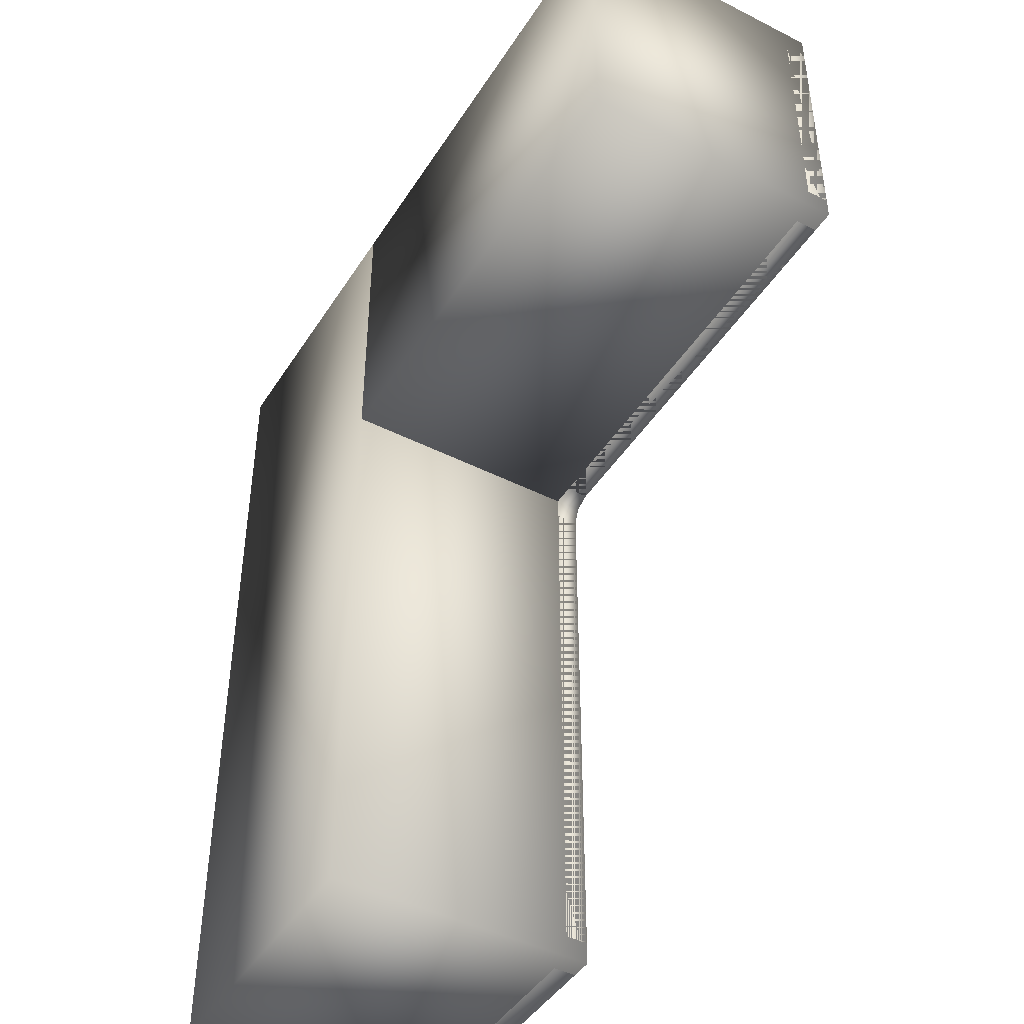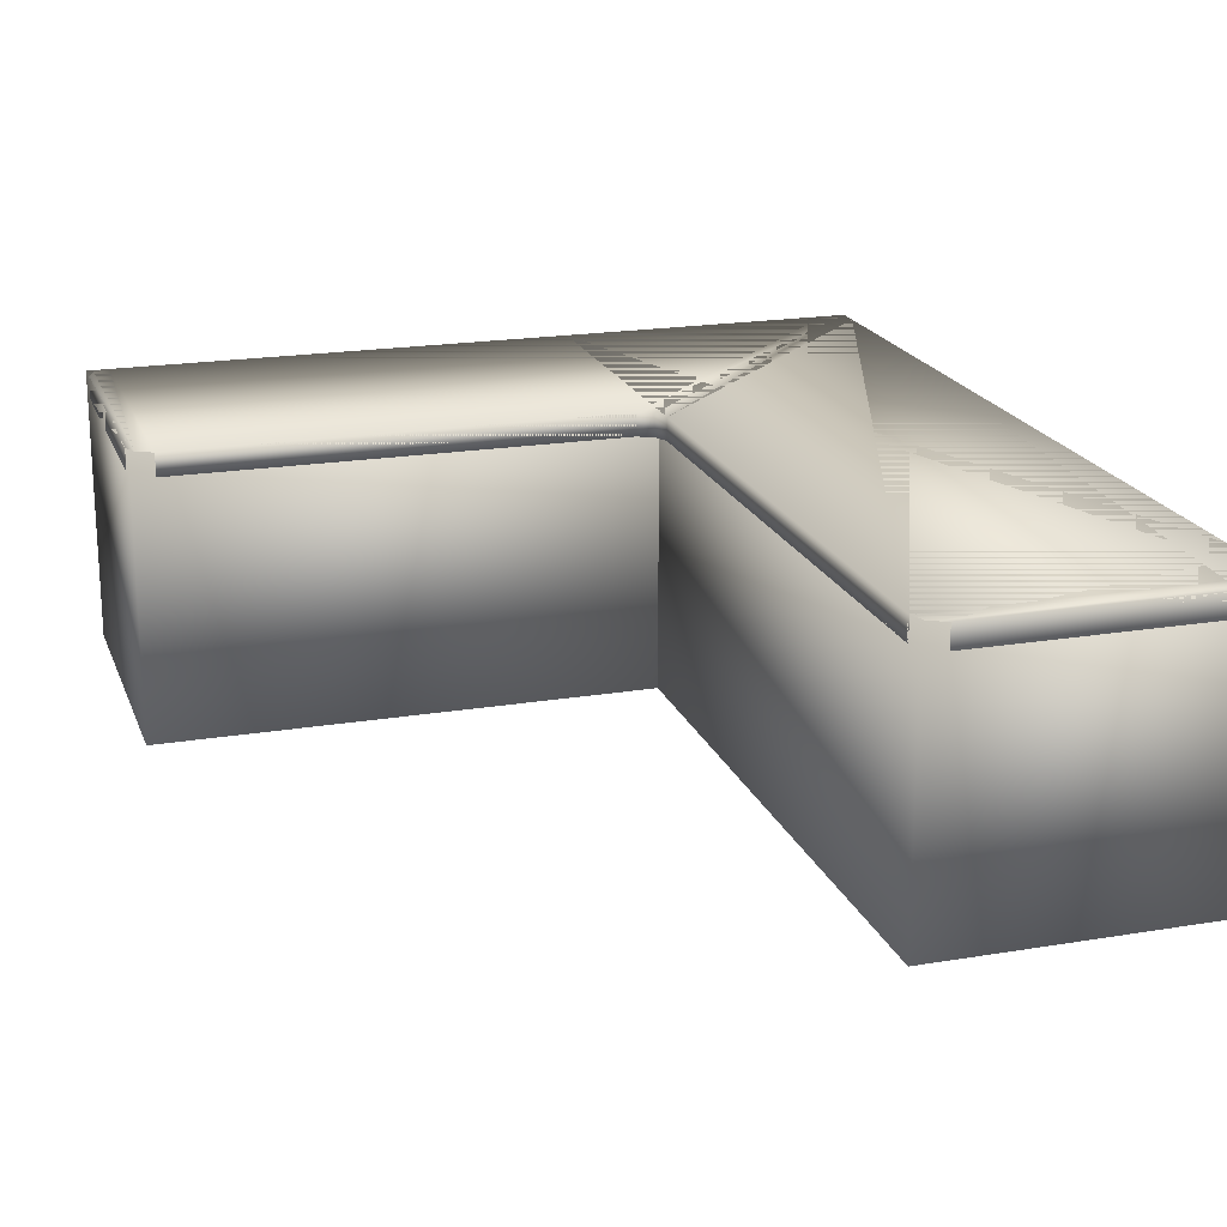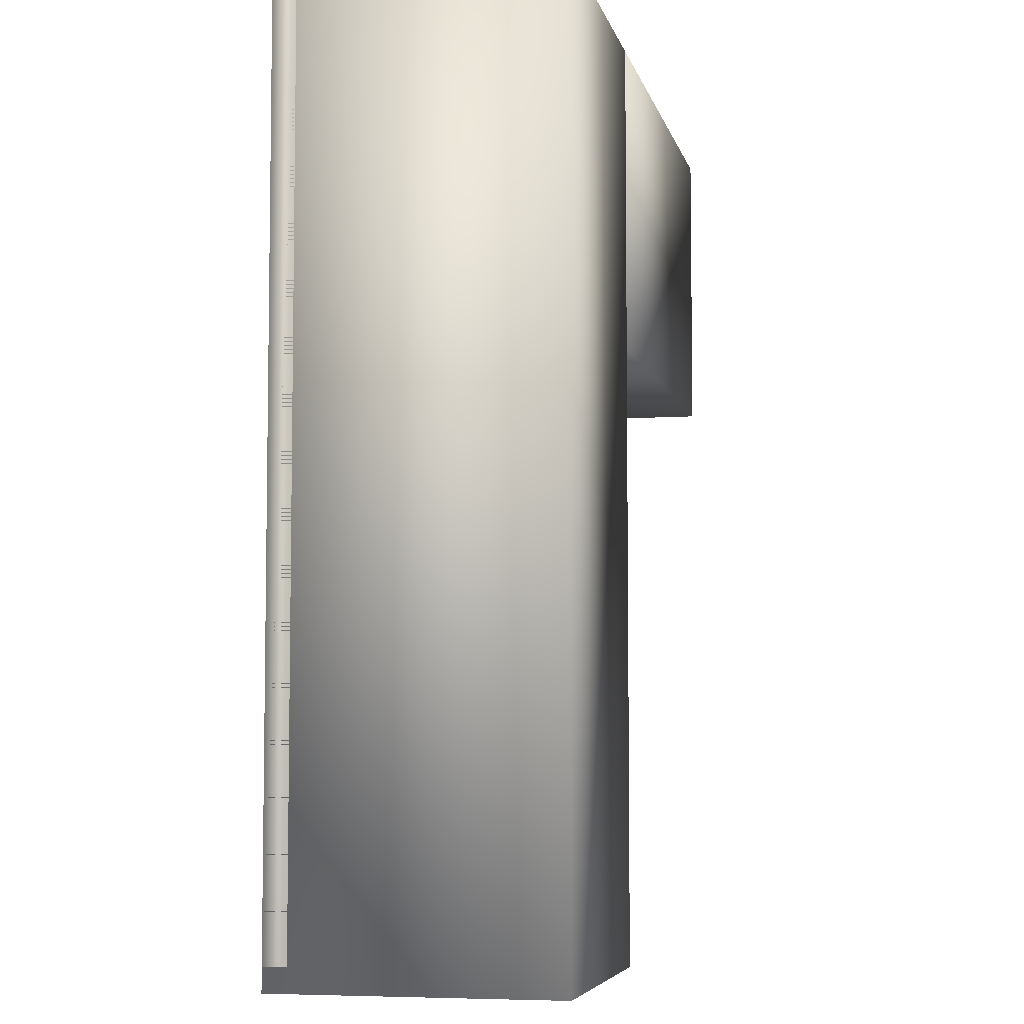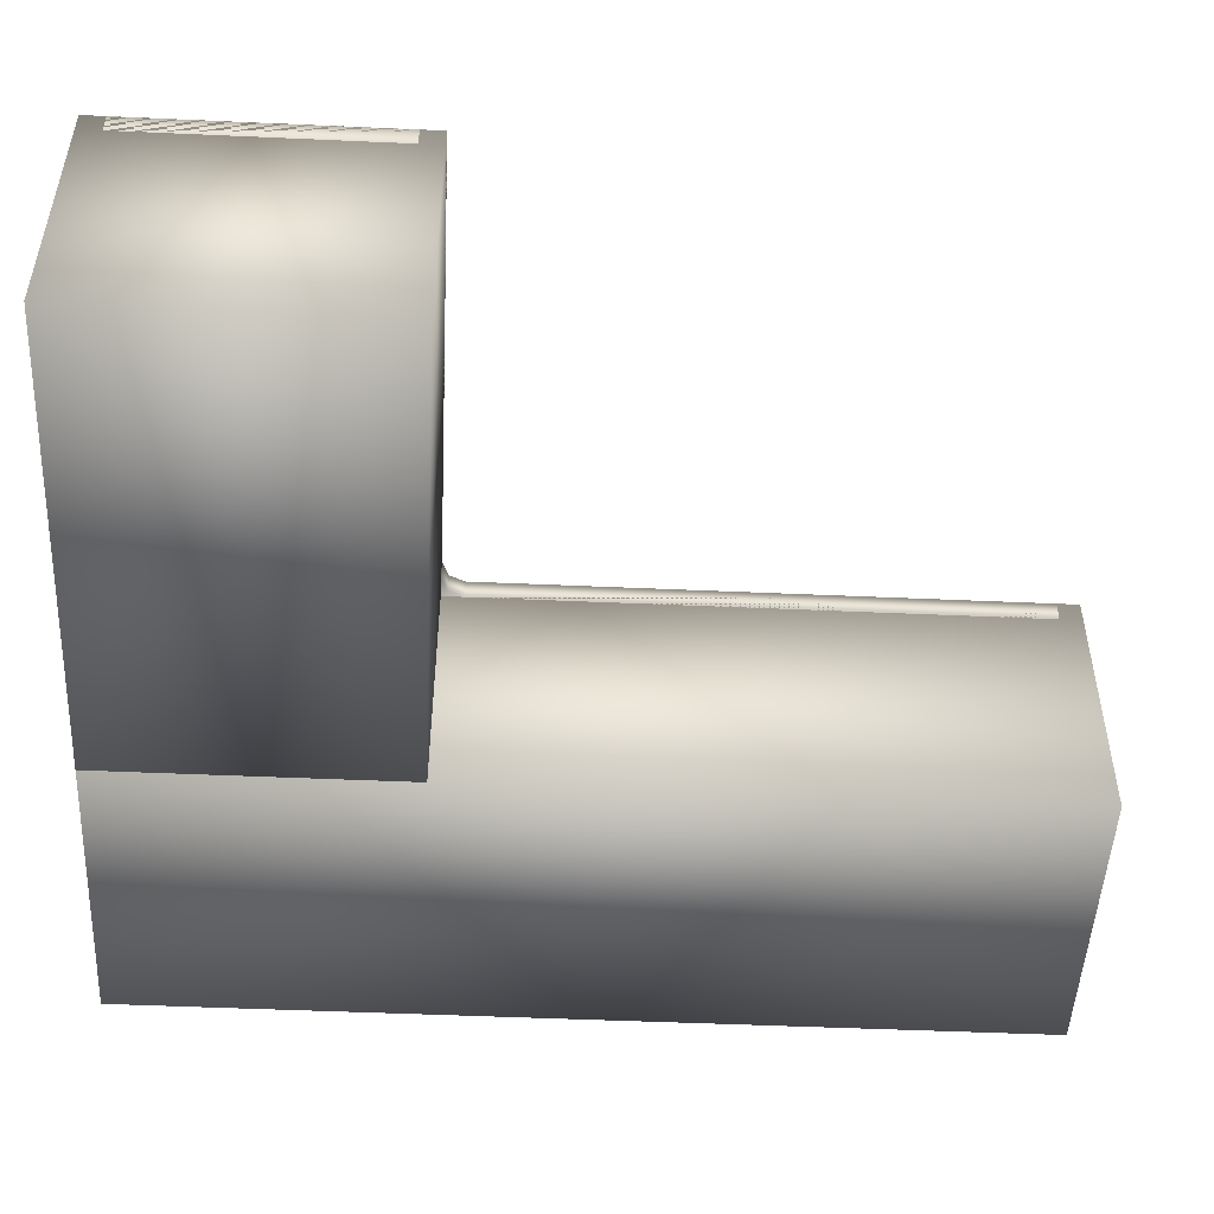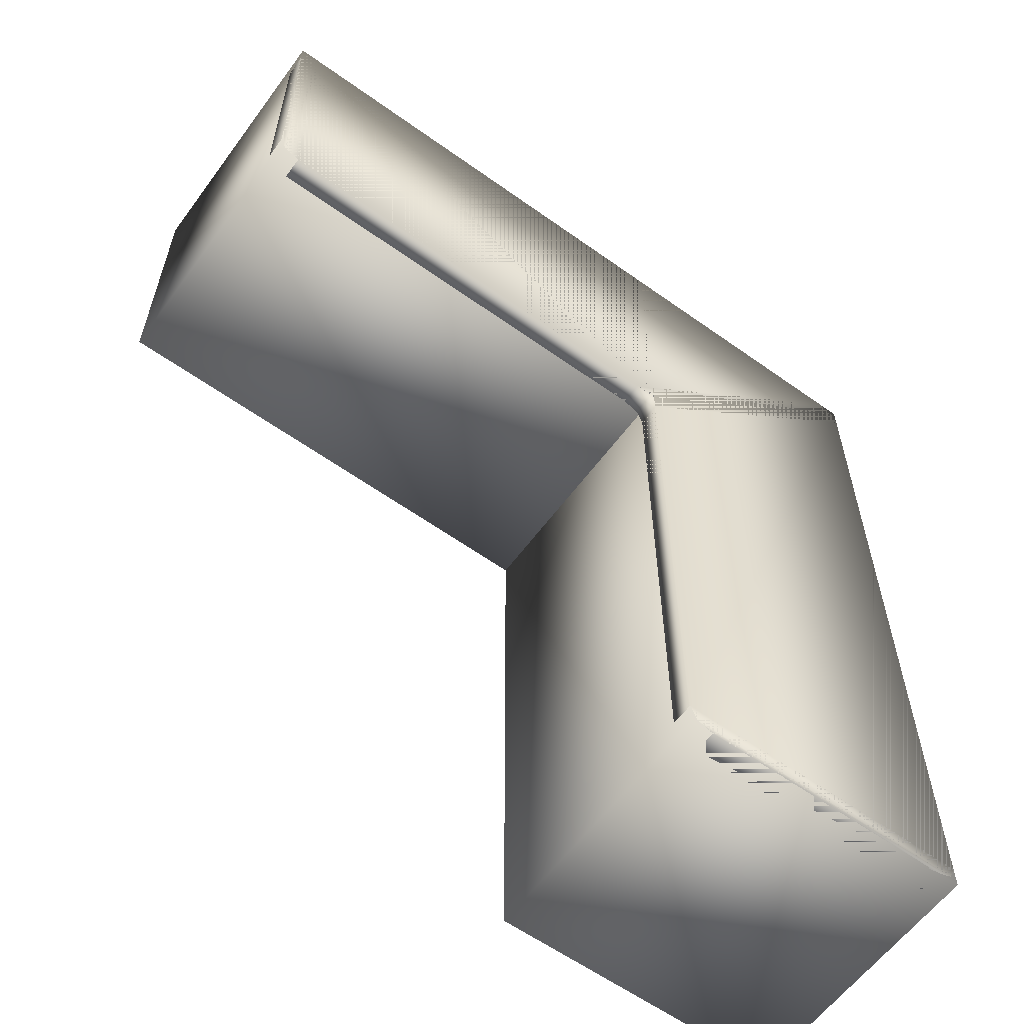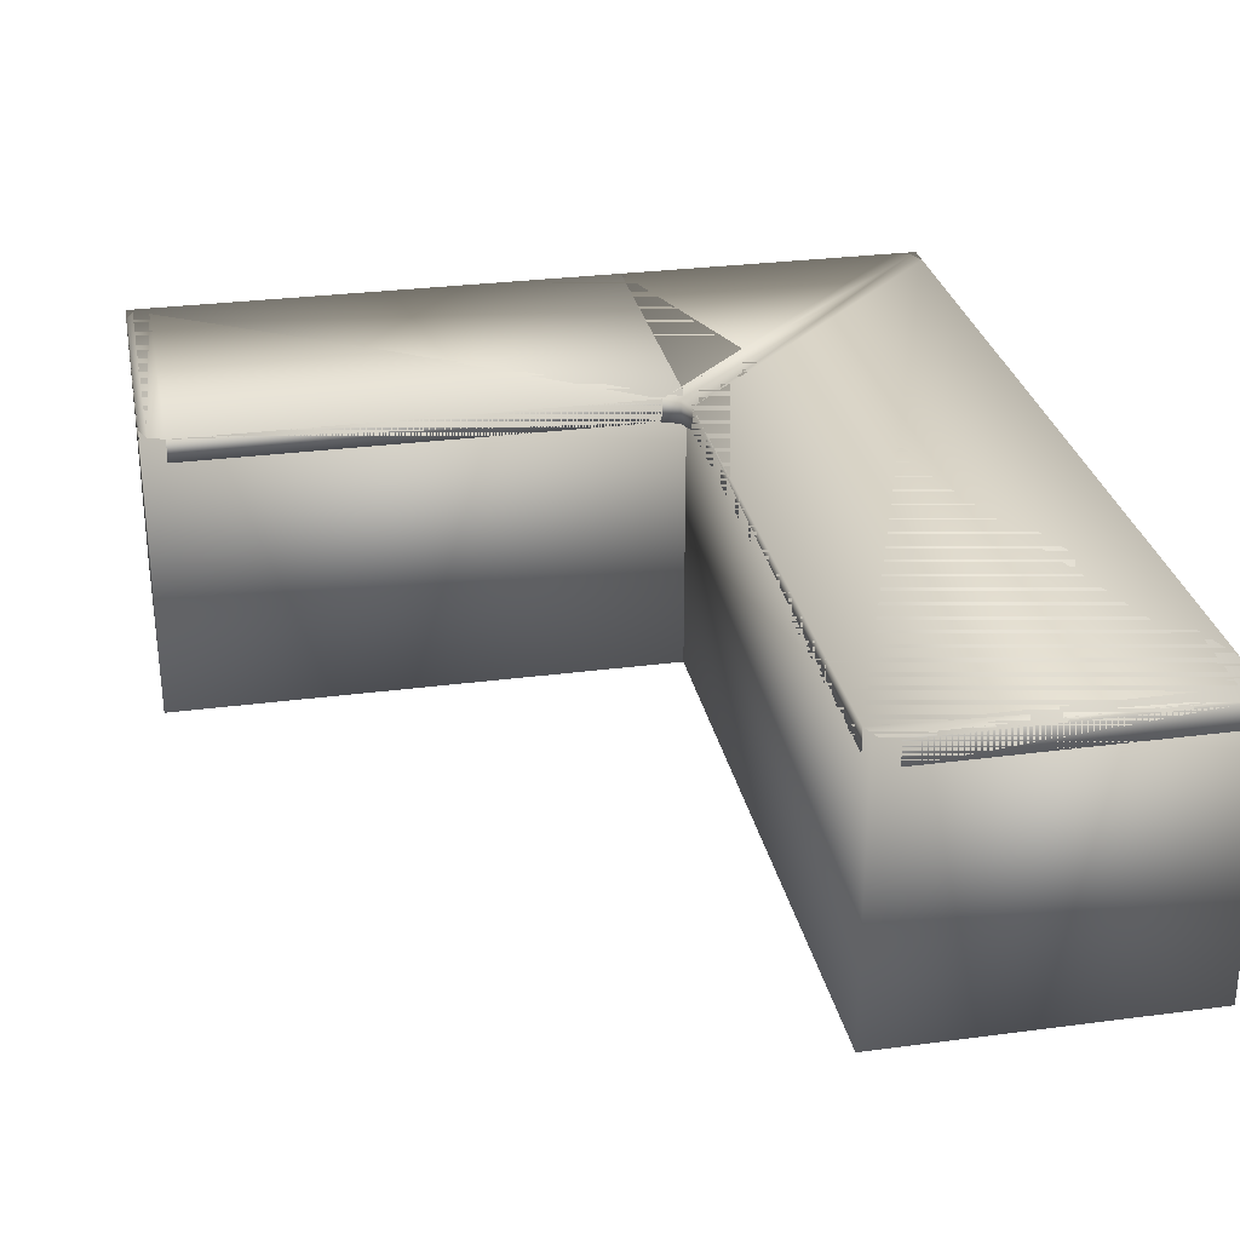
<metadata>
{"format":"obj","ext":"obj","renderer":"f3d","projection":"perspective","resolution":1024,"background":"white","views":[{"elev":-44.7,"azim":59.5,"up":"+Z"},{"elev":19.6,"azim":162.8,"up":"+Y"},{"elev":-5.8,"azim":-77.8,"up":"+Z"},{"elev":-49.6,"azim":87.2,"up":"+Y"},{"elev":-60.0,"azim":143.8,"up":"+Z"},{"elev":28.8,"azim":168.8,"up":"+Y"}]}
</metadata>
<code>
o model.obj
v 13 9 15
v -3 9 15
v 13 9 5
v -3 9 5
v 13 0 15
v -3 0 15
v 13 0 5
v -3 0 5
g collide
f 4 2 1 3
f 1 2 6 5
f 3 1 5 7
f 2 4 8 6
f 4 3 7 8
f 5 6 8 7
v -3 9 15
v -13 9 15
v -3 9 -15
v -13 9 -15
v -3 0 15
v -13 0 15
v -3 -0 -15
v -13 -0 -15
g collide
f 12 10 9 11
f 11 9 13 15
f 9 10 14 13
f 10 12 16 14
f 12 11 15 16
f 15 13 14 16
v -12.25 9 -15
v -12.25 8.25 -15
v 13 9 14.25
v 13 9 5.75
v 13 8.25 5.75
v 13 8.25 14.25
v -3.75 9 -15
v -3.75 8.25 -15
v -13 9 -14.25
v -13 8.25 -14.25
v -3 9 -14.25
v -3 8.25 -14.25
v 12.25 9 15
v 12.25 9 5
v 12.25 8.25 5
v 12.25 8.25 15
v 12.78 9 14.78
v 12.78 9 5.22
v 12.78 8.25 5.22
v 12.78 8.25 14.78
v -12.78 9 -14.78
v -12.78 8.25 -14.78
v -3.22 9 -14.78
v -3.22 8.25 -14.78
v 11.5 8.25 12
v -10 8.25 12
v -10 5 12
v 11.5 5 12
v -10 5 12.75
v 11.5 5 12.75
v -10 8.25 12.75
v 11.5 8.25 12.75
v -13 9 14.25
v -12.78 9 14.78
v -12.78 8.25 14.78
v -13 8.25 14.25
v -12.25 9 15
v -12.25 8.25 15
v -2.78 9 4.78
v -2.25 9 5
v -2.25 8.25 5
v -2.78 8.25 4.78
v -3 9 4.25
v -3 8.25 4.25
v -3.833 0.5 -14.24
v -3.833 8.25 -14.24
v -12.17 8.25 -14.24
v -12.17 0.5 -14.24
v -12.5 8.25 -14.05
v -12.5 8.25 -13.67
v -12.17 0.5 -13.49
v -12.17 8.25 -13.49
v -3.833 8.25 -13.49
v -3.833 0.5 -13.49
v -3.504 8.25 -13.67
v -3.504 8.25 -14.05
v -11.84 -0 -14.05
v -11.84 -0 -13.67
v -11.84 0.5 -13.67
v -11.84 0.5 -14.05
v -12.17 -0 -13.49
v -12.17 -0 -14.24
v -12.5 -0 -13.67
v -12.5 -0 -14.05
v -3.504 -0 -14.05
v -3.504 -0 -13.67
v -3.833 -0 -14.24
v -3.833 -0 -13.49
v -4.163 -0 -13.67
v -4.163 0.5 -13.67
v -4.163 -0 -14.05
v -4.163 0.5 -14.05
v -10 0.5 14.16
v -10 8.25 14.16
v -10 8.25 5.83
v -10 0.5 5.83
v -10.19 8.25 5.5
v -10.56 8.25 5.5
v -10.75 0.5 5.83
v -10.75 8.25 5.83
v -10.75 8.25 14.16
v -10.75 0.5 14.16
v -10.56 8.25 14.49
v -10.19 8.25 14.49
v -10.19 0 6.159
v -10.56 0 6.159
v -10.56 0.5 6.159
v -10.19 0.5 6.159
v -10.75 0 5.83
v -10 0 5.83
v -10.56 0 5.5
v -10.19 0 5.5
v -10.19 0 14.49
v -10.56 0 14.49
v -10 0 14.16
v -10.75 0 14.16
v -10.56 0 13.83
v -10.56 0.5 13.83
v -10.19 0 13.83
v -10.19 0.5 13.83
v 11.5 0.5 5.83
v 11.5 8.25 5.83
v 11.5 8.25 14.16
v 11.5 0.5 14.16
v 12.06 8.25 5.5
v 11.69 8.25 5.5
v 12.25 0.5 5.83
v 12.25 8.25 5.83
v 12.25 0.5 14.16
v 12.25 8.25 14.16
v 11.69 8.25 14.49
v 12.06 8.25 14.49
v 12.06 0 6.159
v 11.69 0 6.159
v 11.69 0.5 6.159
v 12.06 0.5 6.159
v 11.5 0 5.83
v 12.25 0 5.83
v 11.69 0 5.5
v 12.06 0 5.5
v 12.06 0 14.49
v 11.69 0 14.49
v 12.25 0 14.16
v 11.5 0 14.16
v 11.69 0 13.83
v 11.69 0.5 13.83
v 12.06 0 13.83
v 12.06 0.5 13.83
v -10 5 5.83
v -10 8.25 5.83
v -10 8.25 -13.5
v -10 5 -13.5
v -10.75 8.25 5.83
v -10.75 5 5.83
v -10.75 5 -13.5
v -10.75 8.25 -13.5
g base
f 20 19 22 21
f 17 23 24 18
f 38 37 17 18
f 37 39 23 17
f 39 40 24 23
f 25 26 52 49
f 34 33 19 20
f 26 38 40 28
f 31 35 36 32
f 32 36 33 29
f 30 34 35 31
f 34 30 29 33
f 35 21 22 36
f 36 22 19 33
f 34 20 21 35
f 38 26 25 37
f 37 25 27 39
f 39 27 28 40
f 38 18 24 40
f 44 43 42 41
f 46 45 43 44
f 48 47 45 46
f 52 51 50 49
f 51 54 53 50
f 56 55 50 53
f 59 49 50 55
f 60 58 51 52
f 57 54 51 58
f 53 54 32 29
f 55 56 57 58
f 59 55 58 60
f 54 57 31 32
f 30 31 57 56
f 28 27 59 60
f 49 59 27 25
f 29 30 56 53
f 26 28 60 52
f 64 63 62 61
f 66 65 80 79
f 65 63 64 80
f 70 69 68 67
f 68 66 79 67
f 70 82 71 69
f 82 81 72 71
f 81 61 62 72
f 76 75 74 73
f 75 67 77 74
f 64 76 73 78
f 64 78 80
f 67 79 77
f 61 81 83
f 70 84 82
f 70 86 85 84
f 86 88 87 85
f 88 61 83 87
f 92 91 90 89
f 94 93 108 107
f 93 91 92 108
f 98 97 96 95
f 96 94 107 95
f 98 110 99 97
f 110 109 100 99
f 109 89 90 100
f 104 103 102 101
f 103 95 105 102
f 92 104 101 106
f 92 106 108
f 95 107 105
f 89 109 111
f 98 112 110
f 98 114 113 112
f 114 116 115 113
f 116 89 111 115
f 120 119 118 117
f 122 121 136 135
f 121 124 123 136
f 123 124 126 125
f 118 122 135 117
f 120 138 127 119
f 138 137 128 127
f 137 125 126 128
f 132 131 130 129
f 131 117 133 130
f 123 132 129 134
f 123 134 136
f 117 135 133
f 125 137 139
f 120 140 138
f 120 142 141 140
f 142 144 143 141
f 144 125 139 143
f 148 147 146 145
f 152 151 150 149
f 150 151 148 145

</code>
